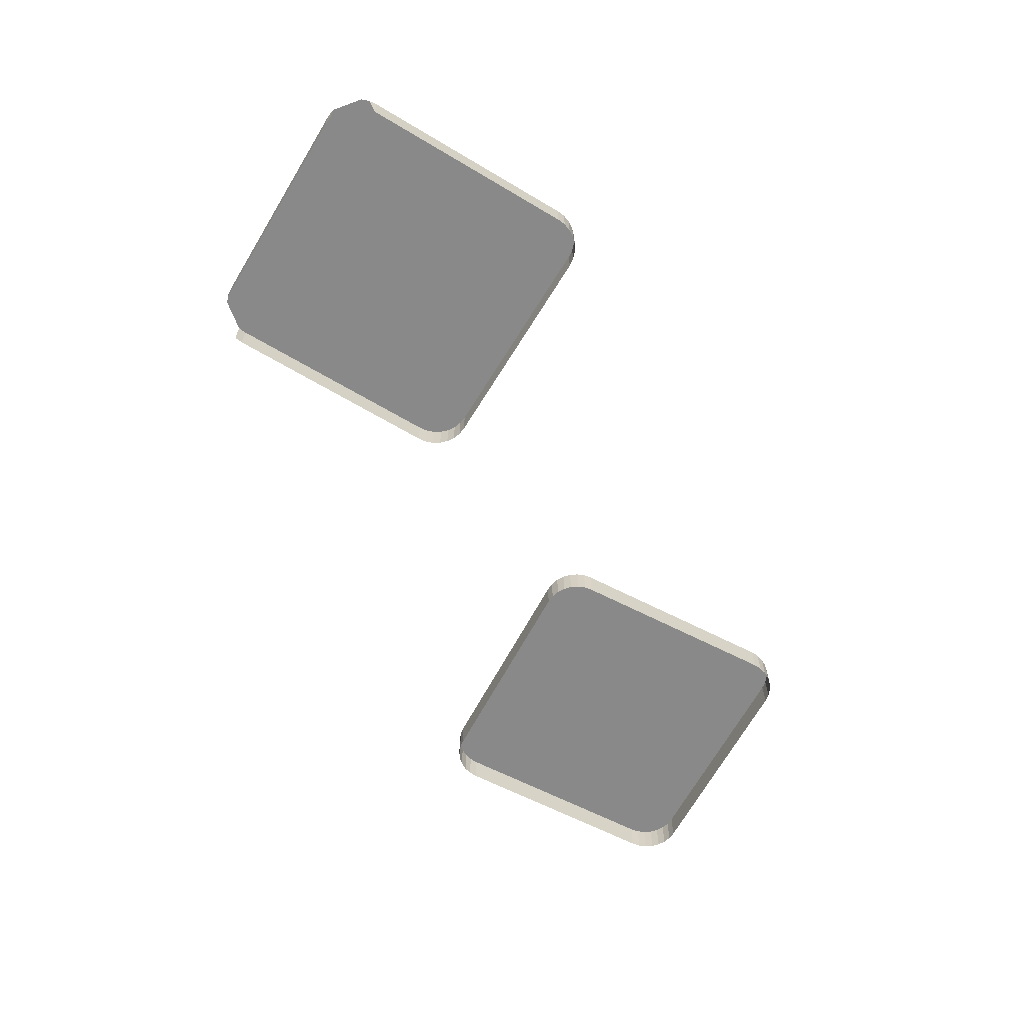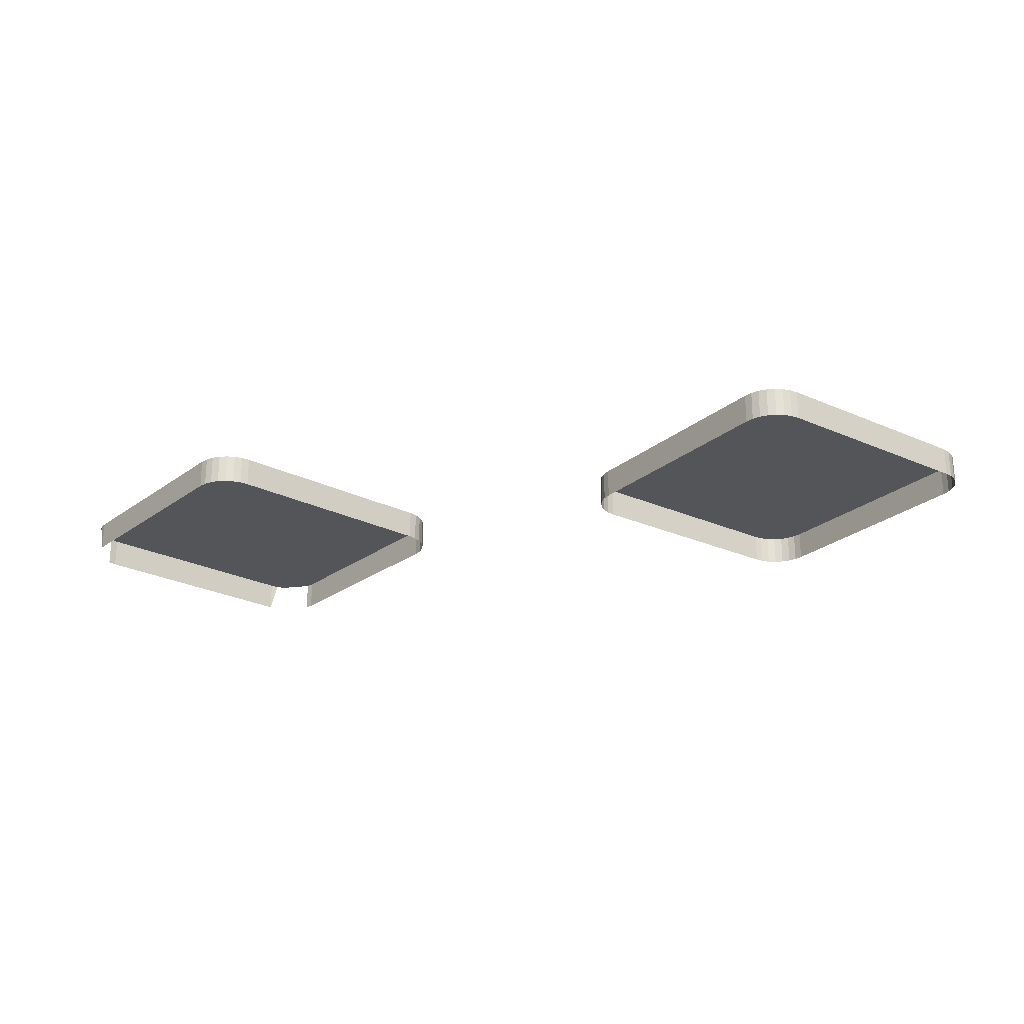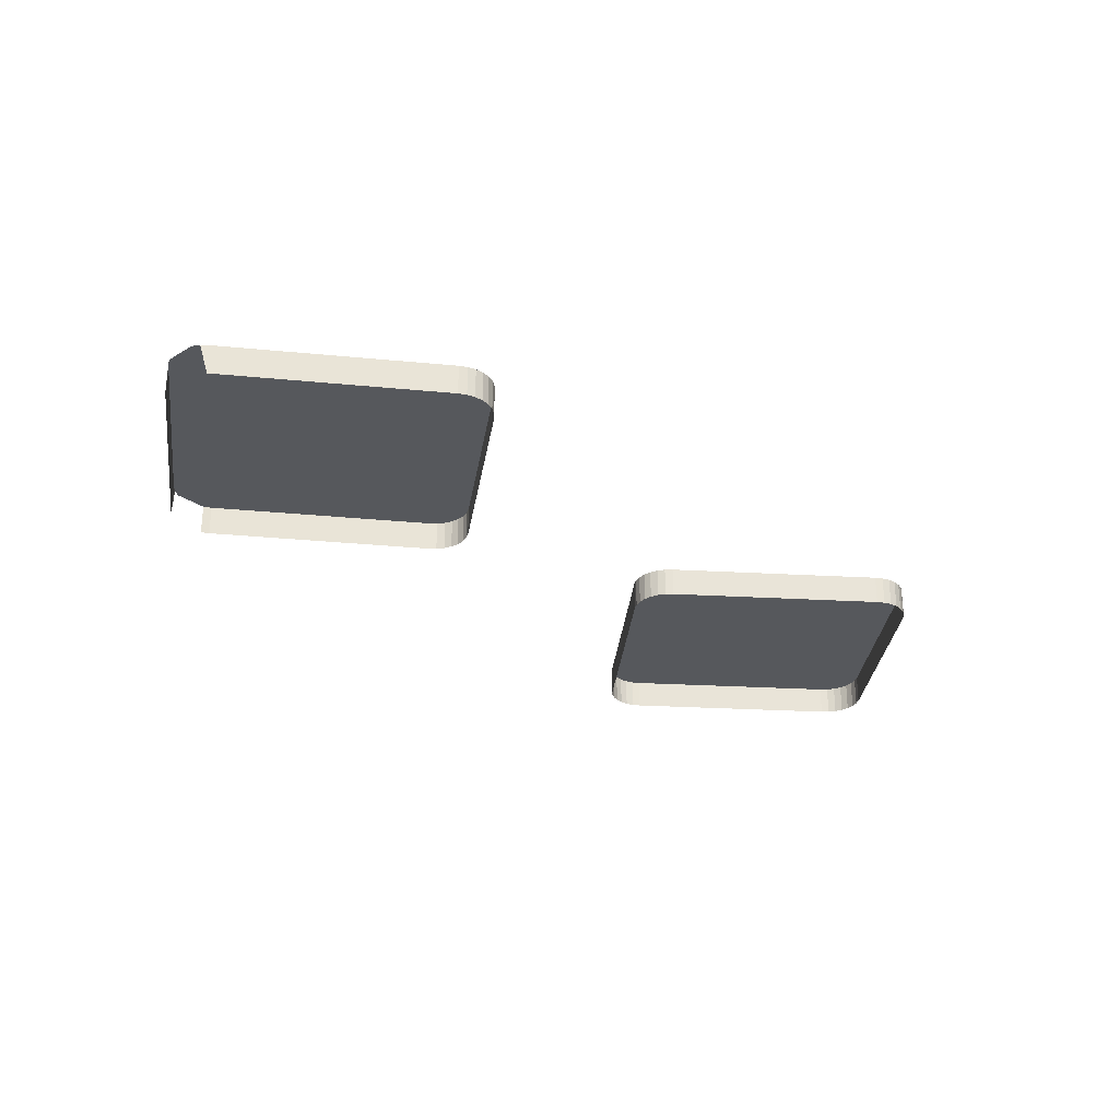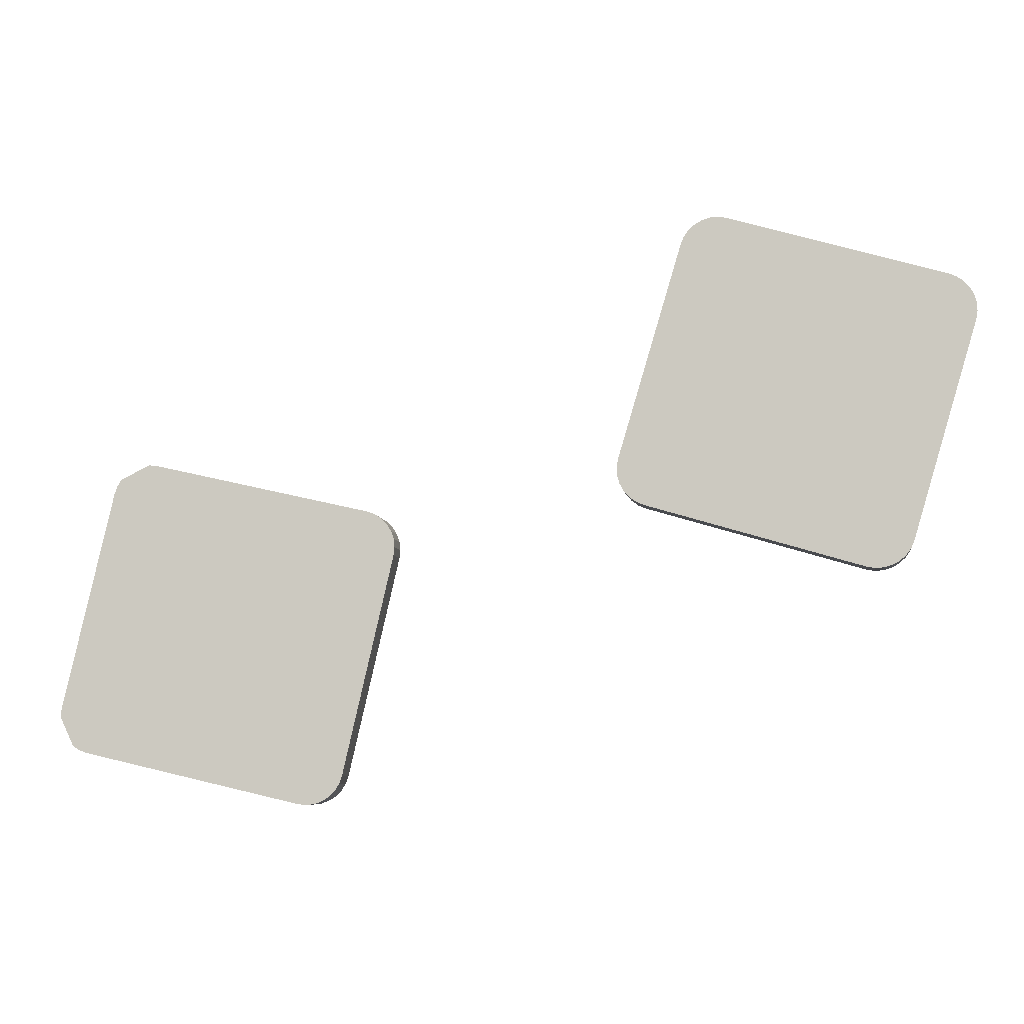
<metadata>
{"format":"obj","ext":"obj","renderer":"f3d","projection":"perspective","resolution":1024,"background":"white","views":[{"elev":-63.2,"azim":-44.2,"up":"+Z"},{"elev":-24.3,"azim":37.1,"up":"+Z"},{"elev":-28.0,"azim":-21.5,"up":"+Z"},{"elev":-7.0,"azim":8.3,"up":"+Y"}]}
</metadata>
<code>
o LM_L_LTW1_UnderPF
v -219.4 -242.9 -8.345
v -219.4 -242.9 -13.05
v -220.7 -242.7 -13.05
v -220.7 -242.7 -8.345
v -220.7 -242.7 -13.05
v -222 -242.7 -13.05
v -222 -242.7 -8.345
v -222 -242.7 -13.05
v -223.3 -243.1 -13.05
v -223.3 -243.1 -8.345
v -223.3 -243.1 -13.05
v -224.5 -243.7 -13.05
v -185.6 -252.9 -13.05
v -219.4 -242.9 -13.05
v -185.6 -252.9 -8.345
v -220.7 -242.7 -8.345
v -219.4 -242.9 -8.345
v -220.7 -242.7 -13.05
v -222 -242.7 -8.345
v -220.7 -242.7 -8.345
v -222 -242.7 -13.05
v -219.4 -242.9 -13.05
v -219.4 -242.9 -8.345
v -185.6 -252.9 -8.345
v -223.3 -243.1 -8.345
v -184.4 -253.5 -8.345
v -184.4 -253.5 -13.05
v -185.6 -252.9 -13.05
v -224.5 -243.7 -8.345
v -224.5 -243.7 -13.05
v -225.5 -244.6 -13.05
v -183.3 -254.2 -8.345
v -183.3 -254.2 -13.05
v -184.4 -253.5 -13.05
v -224.5 -243.7 -8.345
v -220.7 -242.7 -8.345
v -222 -242.7 -8.345
v -223.3 -243.1 -8.345
v -182.4 -255.2 -8.345
v -182.4 -255.2 -13.05
v -183.3 -254.2 -13.05
v -225.5 -244.6 -8.345
v -225.5 -244.6 -13.05
v -226.2 -245.6 -13.05
v -185.6 -252.9 -8.345
v -184.4 -253.5 -8.345
v -185.6 -252.9 -13.05
v -184.4 -253.5 -8.345
v -183.3 -254.2 -8.345
v -184.4 -253.5 -13.05
v -225.5 -244.6 -8.345
v -224.5 -243.7 -8.345
v -225.5 -244.6 -13.05
v -220.7 -242.7 -8.345
v -223.3 -243.1 -8.345
v -225.5 -244.6 -8.345
v -181.8 -256.4 -8.345
v -181.8 -256.4 -13.05
v -182.4 -255.2 -13.05
v -183.3 -254.2 -8.345
v -182.4 -255.2 -8.345
v -183.3 -254.2 -13.05
v -226.7 -246.8 -8.345
v -219.4 -242.9 -8.345
v -220.7 -242.7 -8.345
v -223.3 -243.1 -8.345
v -224.5 -243.7 -8.345
v -225.5 -244.6 -8.345
v -226.2 -245.6 -13.05
v -226.7 -246.8 -13.05
v -226.7 -246.8 -8.345
v -226.2 -245.6 -8.345
v -225.5 -244.6 -8.345
v -226.2 -245.6 -13.05
v -183.3 -254.2 -8.345
v -184.4 -253.5 -8.345
v -185.6 -252.9 -8.345
v -226.7 -246.8 -8.345
v -185.6 -252.9 -8.345
v -219.4 -242.9 -8.345
v -181.5 -257.7 -8.345
v -181.5 -257.7 -13.05
v -181.8 -256.4 -13.05
v -182.4 -255.2 -8.345
v -181.8 -256.4 -8.345
v -182.4 -255.2 -13.05
v -220.7 -242.7 -8.345
v -225.5 -244.6 -8.345
v -226.7 -246.8 -8.345
v -226.2 -245.6 -8.345
v -181.8 -256.4 -8.345
v -181.8 -256.4 -8.345
v -182.4 -255.2 -8.345
v -183.3 -254.2 -8.345
v -181.4 -259 -8.345
v -181.4 -259 -13.05
v -181.5 -257.7 -13.05
v -181.4 -259 -8.345
v -183.3 -254.2 -8.345
v -185.6 -252.9 -8.345
v -225.5 -244.6 -8.345
v -226.2 -245.6 -8.345
v -226.7 -246.8 -8.345
v -181.5 -257.7 -8.345
v -181.8 -256.4 -8.345
v -181.5 -257.7 -8.345
v -181.4 -259 -8.345
v -181.5 -257.7 -13.05
v -181.6 -260.3 -8.345
v -181.6 -260.3 -13.05
v -181.4 -259 -13.05
v -183.3 -254.2 -8.345
v -181.4 -259 -8.345
v -181.5 -257.7 -8.345
v -185.6 -252.9 -8.345
v -226.7 -246.8 -8.345
v -181.6 -260.3 -8.345
v -181.6 -260.3 -8.345
v -181.4 -259 -8.345
v -226.7 -246.8 -8.345
v -226.7 -246.8 -13.05
v -236.8 -280.7 -13.05
v -181.6 -260.3 -8.345
v -191.7 -294.1 -8.345
v -181.6 -260.3 -13.05
v -226.7 -246.8 -8.345
v -191.7 -294.1 -8.345
v -181.6 -260.3 -8.345
v -236.8 -280.7 -8.345
v -226.7 -246.8 -8.345
v -236.8 -280.7 -13.05
v -191.7 -294.1 -13.05
v -191.7 -294.1 -8.345
v -226.7 -246.8 -8.345
v -236.8 -280.7 -8.345
v -236.8 -280.7 -8.345
v -236.8 -280.7 -13.05
v -237 -282 -13.05
v -237 -282 -8.345
v -237 -282 -13.05
v -237 -283.3 -13.05
v -237 -282 -8.345
v -236.8 -280.7 -8.345
v -237 -282 -13.05
v -237 -283.3 -8.345
v -237 -283.3 -13.05
v -236.6 -284.6 -13.05
v -192.2 -295.3 -13.05
v -191.7 -294.1 -13.05
v -191.7 -294.1 -8.345
v -237 -283.3 -8.345
v -237 -282 -8.345
v -237 -283.3 -13.05
v -236.6 -284.6 -8.345
v -236.6 -284.6 -13.05
v -236 -285.7 -13.05
v -236.6 -284.6 -8.345
v -237 -283.3 -8.345
v -236.6 -284.6 -13.05
v -193 -296.4 -8.345
v -193 -296.4 -13.05
v -192.2 -295.3 -13.05
v -236 -285.7 -8.345
v -236 -285.7 -13.05
v -235.1 -286.7 -13.05
v -192.2 -295.3 -8.345
v -232.8 -288 -8.345
v -236.8 -280.7 -8.345
v -237 -282 -8.345
v -237 -282 -8.345
v -237 -283.3 -8.345
v -236.6 -284.6 -8.345
v -235.1 -286.7 -8.345
v -235.1 -286.7 -13.05
v -234.1 -287.5 -13.05
v -232.8 -288 -8.345
v -191.7 -294.1 -8.345
v -236.8 -280.7 -8.345
v -236 -285.7 -8.345
v -236.6 -284.6 -8.345
v -236 -285.7 -13.05
v -192.2 -295.3 -8.345
v -193 -296.4 -8.345
v -192.2 -295.3 -13.05
v -234.1 -287.5 -8.345
v -234.1 -287.5 -13.05
v -232.8 -288 -13.05
v -194 -297.2 -8.345
v -194 -297.2 -13.05
v -193 -296.4 -13.05
v -237 -282 -8.345
v -236.6 -284.6 -8.345
v -235.1 -286.7 -8.345
v -235.1 -286.7 -8.345
v -236 -285.7 -8.345
v -235.1 -286.7 -13.05
v -232.8 -288 -8.345
v -232.8 -288 -13.05
v -199 -298.1 -13.05
v -193 -296.4 -8.345
v -192.2 -295.3 -8.345
v -191.7 -294.1 -8.345
v -195.1 -297.9 -8.345
v -195.1 -297.9 -13.05
v -194 -297.2 -13.05
v -193 -296.4 -8.345
v -194 -297.2 -8.345
v -193 -296.4 -13.05
v -235.1 -286.7 -8.345
v -234.1 -287.5 -8.345
v -235.1 -286.7 -8.345
v -234.1 -287.5 -13.05
v -236.6 -284.6 -8.345
v -236 -285.7 -8.345
v -232.8 -288 -8.345
v -234.1 -287.5 -8.345
v -232.8 -288 -13.05
v -196.4 -298.2 -8.345
v -196.4 -298.2 -13.05
v -195.1 -297.9 -13.05
v -194 -297.2 -8.345
v -195.1 -297.9 -8.345
v -194 -297.2 -13.05
v -197.7 -298.3 -8.345
v -197.7 -298.3 -13.05
v -196.4 -298.2 -13.05
v -199 -298.1 -8.345
v -199 -298.1 -13.05
v -197.7 -298.3 -13.05
v -197.7 -298.3 -8.345
v -193 -296.4 -8.345
v -191.7 -294.1 -8.345
v -191.7 -294.1 -8.345
v -232.8 -288 -8.345
v -199 -298.1 -8.345
v -235.1 -286.7 -8.345
v -234.1 -287.5 -8.345
v -232.8 -288 -8.345
v -195.1 -297.9 -8.345
v -196.4 -298.2 -8.345
v -195.1 -297.9 -13.05
v -199 -298.1 -8.345
v -232.8 -288 -8.345
v -199 -298.1 -13.05
v -191.7 -294.1 -8.345
v -199 -298.1 -8.345
v -197.7 -298.3 -8.345
v -196.4 -298.2 -8.345
v -197.7 -298.3 -8.345
v -196.4 -298.2 -13.05
v -197.7 -298.3 -8.345
v -194 -297.2 -8.345
v -193 -296.4 -8.345
v -197.7 -298.3 -8.345
v -199 -298.1 -8.345
v -197.7 -298.3 -13.05
v -197.7 -298.3 -8.345
v -195.1 -297.9 -8.345
v -194 -297.2 -8.345
v -197.7 -298.3 -8.345
v -196.4 -298.2 -8.345
v -195.1 -297.9 -8.345
v -275.5 -288.7 -8.345
v -275.5 -288.7 -13.05
v -276.7 -288.2 -13.05
v -276.7 -288.2 -13.05
v -311.1 -280.3 -13.05
v -276.7 -288.2 -8.345
v -274.4 -289.4 -8.345
v -274.4 -289.4 -13.05
v -275.5 -288.7 -13.05
v -273.5 -290.3 -8.345
v -273.5 -290.3 -13.05
v -274.4 -289.4 -13.05
v -311.1 -280.3 -8.345
v -311.1 -280.3 -13.05
v -312.4 -280.1 -13.05
v -276.7 -288.2 -8.345
v -275.5 -288.7 -8.345
v -276.7 -288.2 -13.05
v -275.5 -288.7 -8.345
v -274.4 -289.4 -8.345
v -275.5 -288.7 -13.05
v -272.8 -291.4 -8.345
v -272.8 -291.4 -13.05
v -273.5 -290.3 -13.05
v -311.1 -280.3 -13.05
v -311.1 -280.3 -8.345
v -276.7 -288.2 -8.345
v -274.4 -289.4 -8.345
v -273.5 -290.3 -8.345
v -274.4 -289.4 -13.05
v -312.4 -280.1 -8.345
v -311.1 -280.3 -8.345
v -312.4 -280.1 -13.05
v -272.3 -292.6 -8.345
v -272.3 -292.6 -13.05
v -272.8 -291.4 -13.05
v -273.5 -290.3 -8.345
v -272.8 -291.4 -8.345
v -273.5 -290.3 -13.05
v -274.4 -289.4 -8.345
v -275.5 -288.7 -8.345
v -276.7 -288.2 -8.345
v -272.8 -291.4 -8.345
v -272.3 -292.6 -8.345
v -272.8 -291.4 -13.05
v -272.2 -294 -8.345
v -272.2 -294 -13.05
v -272.3 -292.6 -13.05
v -272.8 -291.4 -8.345
v -273.5 -290.3 -8.345
v -274.4 -289.4 -8.345
v -272.2 -294 -8.345
v -274.4 -289.4 -8.345
v -276.7 -288.2 -8.345
v -272.3 -292.6 -8.345
v -272.2 -294 -8.345
v -272.8 -291.4 -8.345
v -272.3 -295.3 -8.345
v -272.3 -295.3 -13.05
v -272.2 -294 -13.05
v -318.2 -284.7 -8.345
v -311.1 -280.3 -8.345
v -318.2 -284.7 -8.345
v -311.1 -280.3 -8.345
v -312.4 -280.1 -8.345
v -272.2 -294 -8.345
v -272.3 -292.6 -8.345
v -272.8 -291.4 -8.345
v -272.3 -295.3 -8.345
v -272.2 -294 -8.345
v -272.3 -295.3 -8.345
v -272.2 -294 -13.05
v -276.7 -288.2 -8.345
v -318.2 -284.7 -8.345
v -272.3 -295.3 -8.345
v -312.4 -280.1 -8.345
v -317 -282.3 -8.345
v -318.2 -284.7 -8.345
v -318.2 -284.7 -8.345
v -317.7 -283.4 -8.345
v -318.2 -284.7 -13.05
v -317 -282.3 -8.345
v -317.7 -283.4 -8.345
v -318.2 -284.7 -8.345
v -318.2 -284.7 -8.345
v -318.2 -284.7 -13.05
v -326.1 -319.1 -13.05
v -272.3 -295.3 -8.345
v -280.3 -329.7 -8.345
v -272.3 -295.3 -13.05
v -280.3 -329.7 -8.345
v -280.3 -329.7 -8.345
v -280.3 -329.7 -13.05
v -272.3 -295.3 -13.05
v -326.1 -319.1 -8.345
v -318.2 -284.7 -8.345
v -326.1 -319.1 -13.05
v -280.3 -329.7 -8.345
v -326.1 -319.1 -8.345
v -280.7 -330.9 -8.345
v -280.7 -330.9 -13.05
v -280.3 -329.7 -13.05
v -326.1 -319.1 -8.345
v -326.1 -319.1 -13.05
v -326.3 -320.4 -13.05
v -280.3 -329.7 -8.345
v -280.7 -330.9 -8.345
v -280.3 -329.7 -13.05
v -281.4 -332 -8.345
v -281.4 -332 -13.05
v -280.7 -330.9 -13.05
v -280.7 -330.9 -8.345
v -281.4 -332 -8.345
v -280.7 -330.9 -13.05
v -282.4 -332.9 -8.345
v -282.4 -332.9 -13.05
v -281.4 -332 -13.05
v -326.3 -320.4 -8.345
v -326.1 -319.1 -8.345
v -326.3 -320.4 -13.05
v -281.4 -332 -8.345
v -280.7 -330.9 -8.345
v -283.5 -333.6 -8.345
v -283.5 -333.6 -13.05
v -282.4 -332.9 -13.05
v -281.4 -332 -8.345
v -282.4 -332.9 -8.345
v -281.4 -332 -13.05
v -284.7 -334.1 -8.345
v -284.7 -334.1 -13.05
v -283.5 -333.6 -13.05
v -282.4 -332.9 -8.345
v -283.5 -333.6 -8.345
v -282.4 -332.9 -13.05
v -321.7 -326.1 -8.345
v -280.3 -329.7 -8.345
v -326.1 -319.1 -8.345
v -286 -334.2 -8.345
v -281.4 -332 -8.345
v -280.3 -329.7 -8.345
v -286 -334.2 -8.345
v -286 -334.2 -13.05
v -284.7 -334.1 -13.05
v -287.3 -334.1 -8.345
v -287.3 -334.1 -13.05
v -286 -334.2 -13.05
v -283.5 -333.6 -8.345
v -284.7 -334.1 -8.345
v -283.5 -333.6 -13.05
v -321.7 -326.1 -8.345
v -326.1 -319.1 -8.345
v -326.3 -320.4 -8.345
v -283.5 -333.6 -8.345
v -282.4 -332.9 -8.345
v -321.7 -326.1 -8.345
v -321.7 -326.1 -13.05
v -287.3 -334.1 -13.05
v -280.3 -329.7 -8.345
v -287.3 -334.1 -8.345
v -286 -334.2 -8.345
v -284.7 -334.1 -8.345
v -286 -334.2 -8.345
v -284.7 -334.1 -13.05
v -284.7 -334.1 -8.345
v -287.3 -334.1 -8.345
v -286 -334.2 -8.345
v -287.3 -334.1 -8.345
v -286 -334.2 -13.05
v -281.4 -332 -8.345
v -286 -334.2 -8.345
v -284.7 -334.1 -8.345
v -287.3 -334.1 -8.345
v -321.7 -326.1 -8.345
v -287.3 -334.1 -13.05
v -326.3 -320.4 -8.345
v -324.1 -325 -8.345
v -321.7 -326.1 -8.345
v -321.7 -326.1 -8.345
v -323 -325.7 -8.345
v -321.7 -326.1 -13.05
v -324.1 -325 -8.345
v -323 -325.7 -8.345
f 3 2 1
f 6 5 4
f 9 8 7
f 12 11 10
f 15 14 13
f 18 17 16
f 21 20 19
f 24 23 22
f 9 7 25
f 28 27 26
f 31 30 29
f 34 33 32
f 12 10 35
f 38 37 36
f 41 40 39
f 44 43 42
f 47 46 45
f 50 49 48
f 53 52 51
f 56 55 54
f 59 58 57
f 62 61 60
f 65 64 63
f 68 67 66
f 71 70 69
f 74 73 72
f 77 76 75
f 80 79 78
f 83 82 81
f 86 85 84
f 89 88 87
f 71 69 90
f 83 81 91
f 94 93 92
f 97 96 95
f 100 99 98
f 103 102 101
f 105 104 99
f 108 107 106
f 111 110 109
f 114 113 112
f 117 116 115
f 98 118 100
f 111 109 119
f 122 121 120
f 125 124 123
f 128 127 126
f 131 130 129
f 125 132 124
f 135 134 133
f 138 137 136
f 141 140 139
f 144 143 142
f 147 146 145
f 150 149 148
f 153 152 151
f 156 155 154
f 159 158 157
f 162 161 160
f 165 164 163
f 150 148 166
f 169 168 167
f 172 171 170
f 175 174 173
f 178 177 176
f 181 180 179
f 184 183 182
f 187 186 185
f 190 189 188
f 193 192 191
f 196 195 194
f 199 198 197
f 202 201 200
f 205 204 203
f 208 207 206
f 167 209 169
f 212 211 210
f 209 214 213
f 217 216 215
f 220 219 218
f 223 222 221
f 226 225 224
f 229 228 227
f 232 231 230
f 235 234 233
f 238 237 236
f 241 240 239
f 244 243 242
f 247 246 245
f 250 249 248
f 253 252 251
f 256 255 254
f 259 258 257
f 262 261 260
f 265 264 263
f 268 267 266
f 271 270 269
f 274 273 272
f 277 276 275
f 280 279 278
f 283 282 281
f 286 285 284
f 289 288 287
f 292 291 290
f 295 294 293
f 298 297 296
f 301 300 299
f 304 303 302
f 307 306 305
f 310 309 308
f 313 312 311
f 316 315 314
f 310 308 317
f 302 319 318
f 322 321 320
f 324 304 323
f 327 326 325
f 330 329 328
f 318 331 304
f 334 333 332
f 337 336 335
f 340 339 338
f 343 342 341
f 346 345 344
f 349 348 347
f 352 351 350
f 331 353 323
f 356 355 354
f 359 358 357
f 361 346 360
f 364 363 362
f 367 366 365
f 370 369 368
f 373 372 371
f 376 375 374
f 379 378 377
f 382 381 380
f 353 384 383
f 387 386 385
f 390 389 388
f 393 392 391
f 396 395 394
f 399 398 397
f 402 401 400
f 405 404 403
f 408 407 406
f 411 410 409
f 414 413 412
f 383 416 415
f 419 418 417
f 422 421 420
f 425 424 423
f 415 426 383
f 427 412 353
f 430 429 428
f 433 432 431
f 436 435 434
f 439 438 437
f 442 441 440
f 412 444 443

</code>
